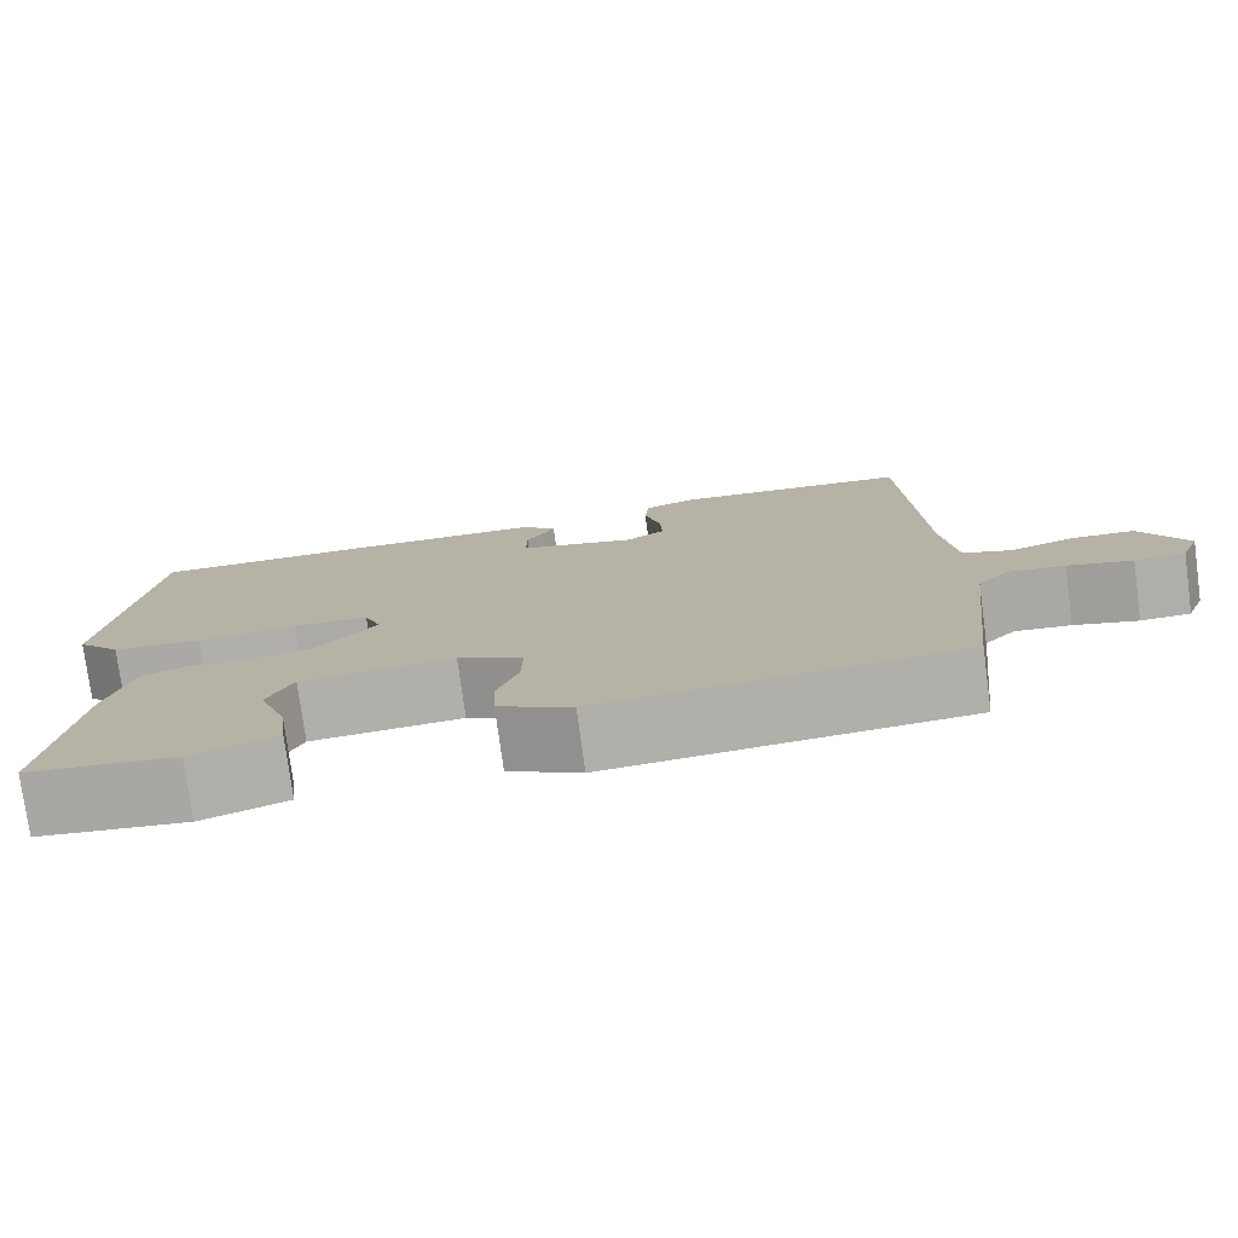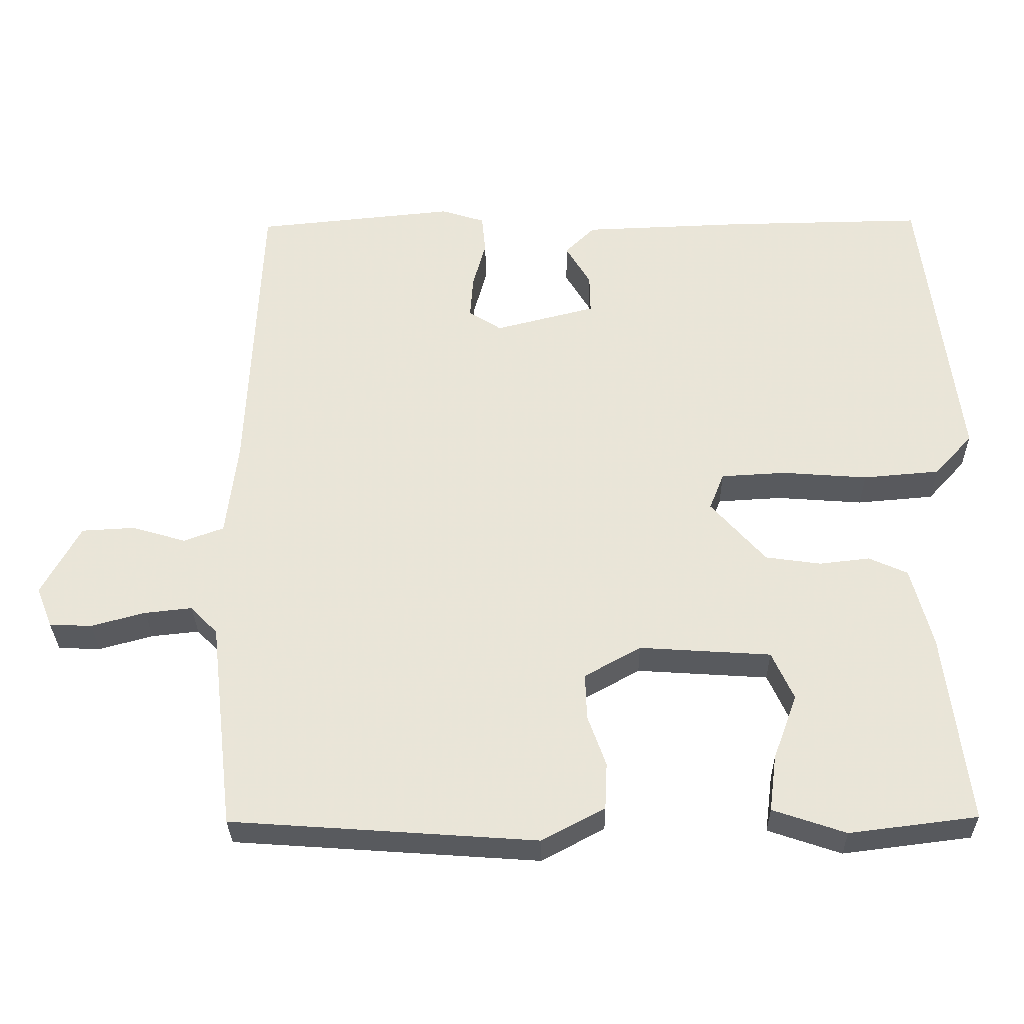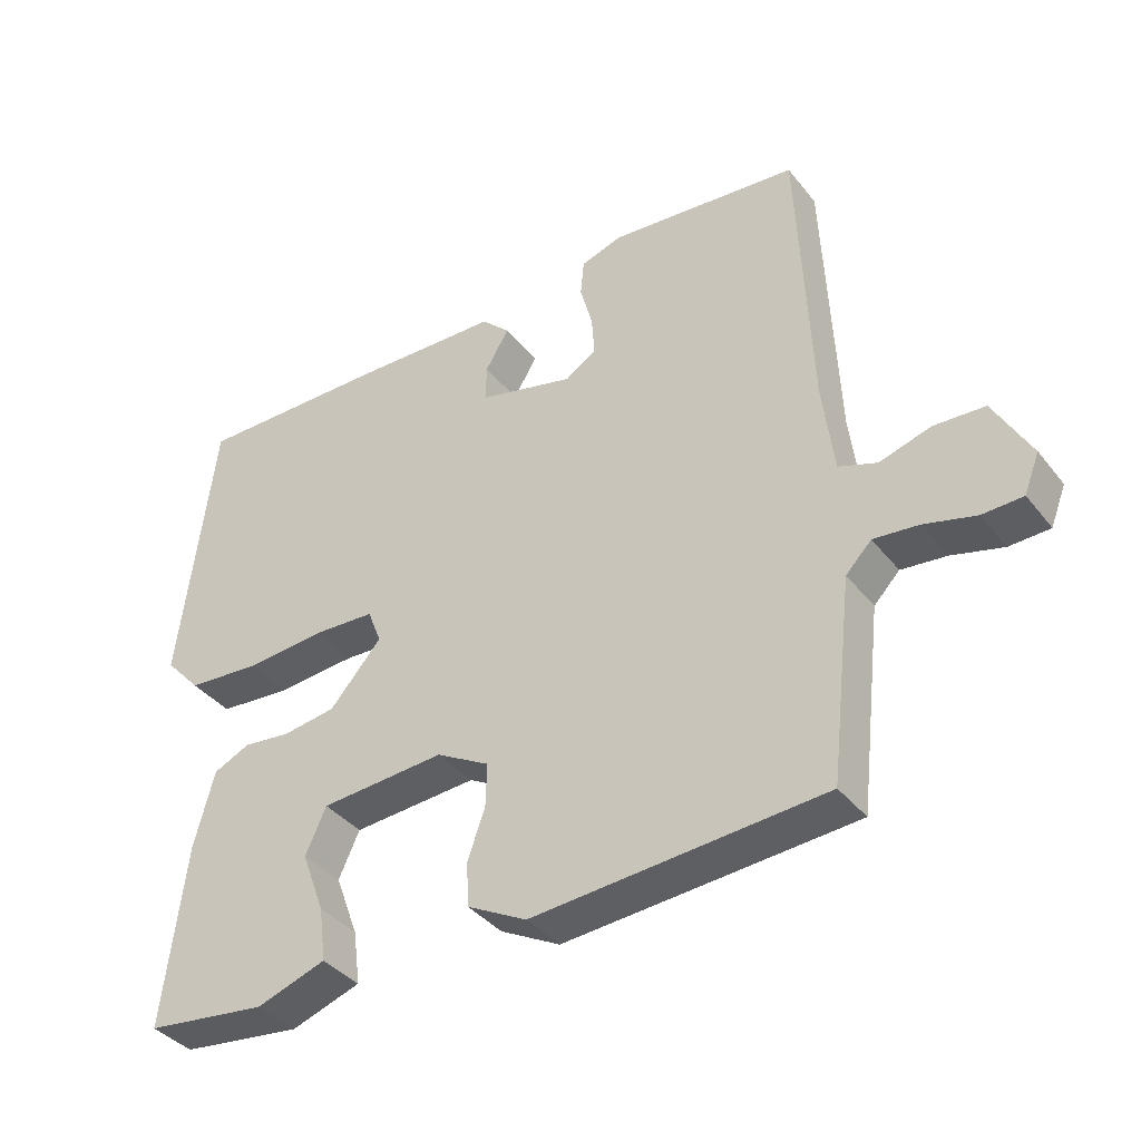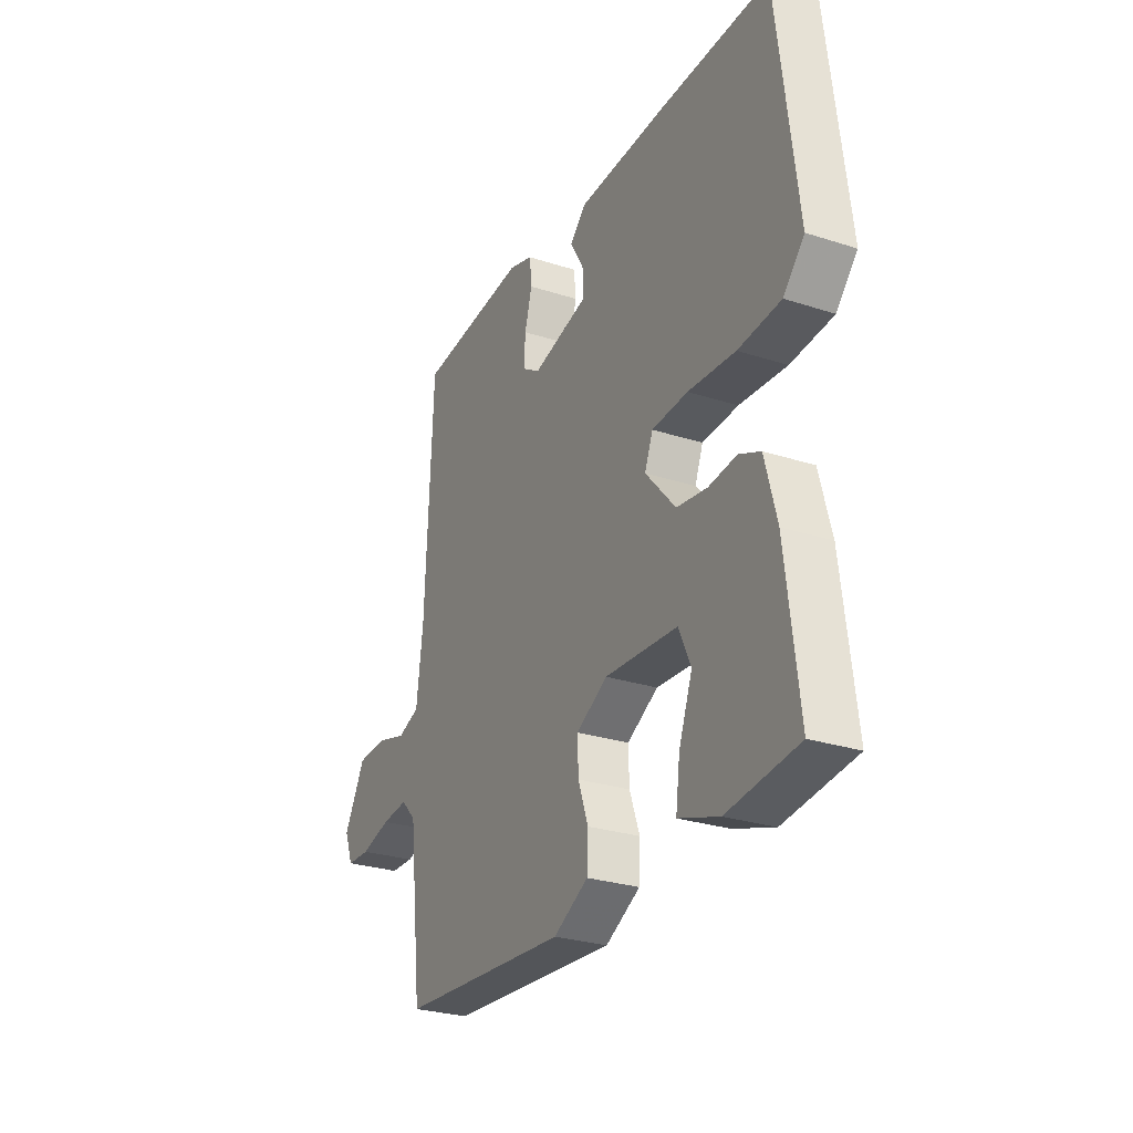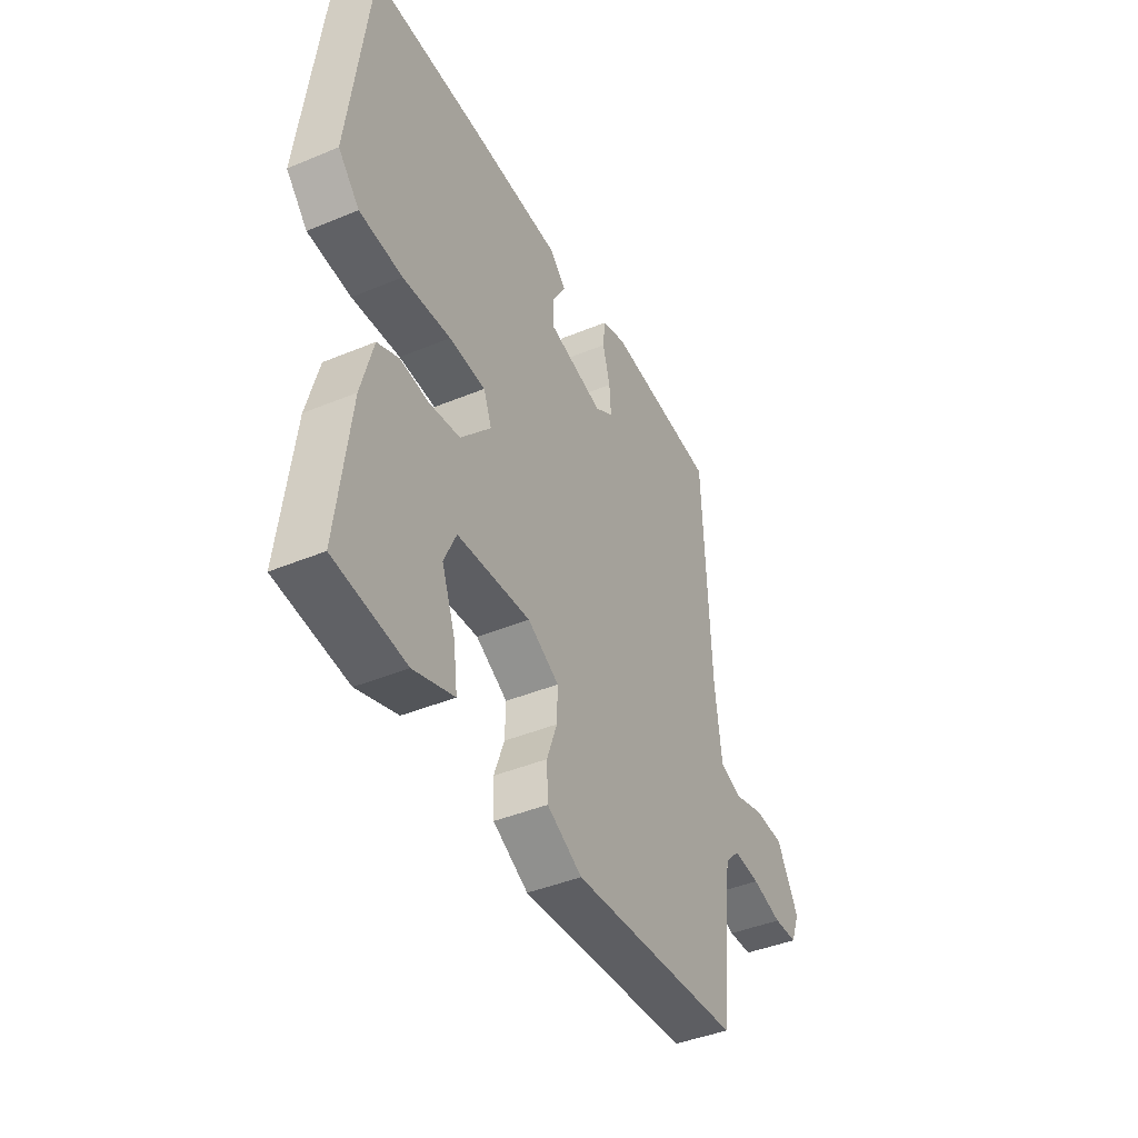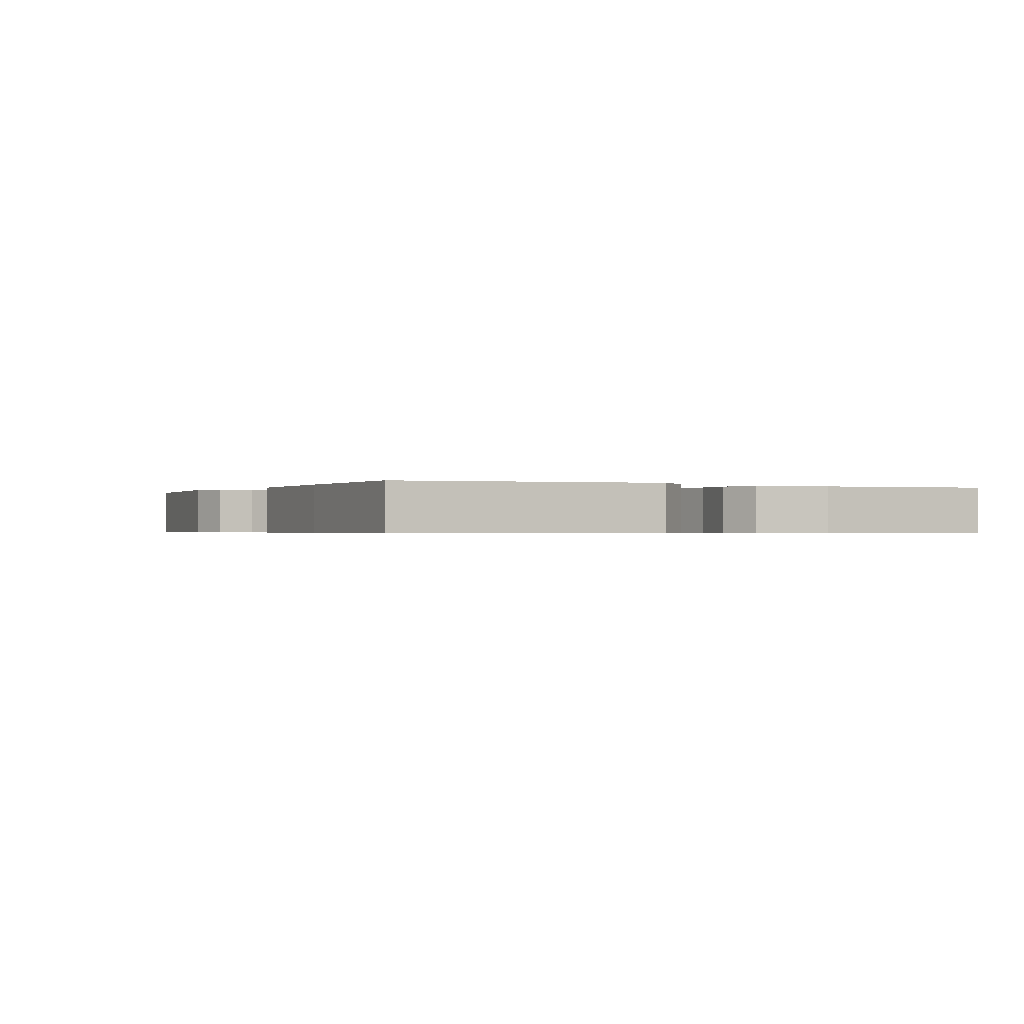
<metadata>
{"format":"obj","ext":"obj","renderer":"f3d","projection":"perspective","resolution":1024,"background":"white","views":[{"elev":-77.1,"azim":-172.3,"up":"+Z"},{"elev":-31.0,"azim":0.9,"up":"+Z"},{"elev":-38.3,"azim":-146.1,"up":"+Z"},{"elev":-27.7,"azim":63.6,"up":"+Z"},{"elev":-42.5,"azim":116.4,"up":"+Z"},{"elev":-0.5,"azim":63.2,"up":"+Y"}]}
</metadata>
<code>
v 0.5 0.07 0.5
v 0.549 0.07 0.097
v 0.497 0.07 0.04
v 0.392 0.07 0.031
v 0.275 0.07 0.04
v 0.186 0.07 0.035
v 0.166 0.07 -0.016
v 0.241 0.07 -0.101
v 0.317 0.07 -0.112
v 0.386 0.07 -0.104
v 0.439 0.07 -0.128
v 0.468 0.07 -0.238
v 0.5 0.07 -0.5
v 0.325 0.07 -0.522
v 0.225 0.07 -0.488
v 0.235 0.07 -0.411
v 0.268 0.07 -0.322
v 0.238 0.07 -0.256
v 0.058 0.07 -0.244
v -0.019 0.07 -0.287
v -0.017 0.07 -0.35
v 0.008 0.07 -0.42
v 0.005 0.07 -0.484
v -0.081 0.07 -0.53
v -0.5 0.07 -0.5
v -0.533 0.07 -0.214
v -0.57 0.07 -0.176
v -0.635 0.07 -0.183
v -0.709 0.07 -0.203
v -0.767 0.07 -0.201
v -0.789 0.07 -0.145
v -0.736 0.07 -0.048
v -0.663 0.07 -0.044
v -0.589 0.07 -0.066
v -0.534 0.07 -0.046
v -0.518 0.07 0.086
v -0.5 0.07 0.5
v -0.226 0.07 0.527
v -0.166 0.07 0.508
v -0.161 0.07 0.455
v -0.179 0.07 0.389
v -0.183 0.07 0.331
v -0.138 0.07 0.302
v 0 0.07 0.337
v -0.001 0.07 0.391
v -0.035 0.07 0.448
v 0.006 0.07 0.488
v 0.228 0.07 0.496
v 0.5 0 0.5
v 0.549 0 0.097
v 0.497 0 0.04
v 0.392 0 0.031
v 0.275 0 0.04
v 0.186 0 0.035
v 0.166 0 -0.016
v 0.241 0 -0.101
v 0.317 0 -0.112
v 0.386 0 -0.104
v 0.439 0 -0.128
v 0.468 0 -0.238
v 0.5 0 -0.5
v 0.325 0 -0.522
v 0.225 0 -0.488
v 0.235 0 -0.411
v 0.268 0 -0.322
v 0.238 0 -0.256
v 0.058 0 -0.244
v -0.019 0 -0.287
v -0.017 0 -0.35
v 0.008 0 -0.42
v 0.005 0 -0.484
v -0.081 0 -0.53
v -0.5 0 -0.5
v -0.533 0 -0.214
v -0.57 0 -0.176
v -0.635 0 -0.183
v -0.709 0 -0.203
v -0.767 0 -0.201
v -0.789 0 -0.145
v -0.736 0 -0.048
v -0.663 0 -0.044
v -0.589 0 -0.066
v -0.534 0 -0.046
v -0.518 0 0.086
v -0.5 0 0.5
v -0.226 0 0.527
v -0.166 0 0.508
v -0.161 0 0.455
v -0.179 0 0.389
v -0.183 0 0.331
v -0.138 0 0.302
v 0 0 0.337
v -0.001 0 0.391
v -0.035 0 0.448
v 0.006 0 0.488
v 0.228 0 0.496
f 3 4 5
f 2 3 5
f 1 2 5
f 48 1 5
f 47 48 5
f 46 47 5
f 45 46 5
f 44 45 5 6
f 43 44 6 7
f 42 43 7 8
f 39 40 41
f 38 39 41
f 37 38 41
f 36 37 41
f 35 36 41 42
f 32 33 34
f 31 32 34
f 30 31 34
f 29 30 34
f 28 29 34
f 27 28 34 35
f 35 42 8
f 27 35 8
f 26 27 8
f 24 25 26
f 23 24 26
f 22 23 26
f 21 22 26
f 15 16 17
f 14 15 17
f 13 14 17
f 12 13 17
f 11 12 17
f 10 11 17
f 9 10 17 18
f 8 9 18 19
f 20 21 26
f 8 19 20 26
f 53 52 51
f 53 51 50
f 53 50 49
f 53 49 96
f 53 96 95
f 53 95 94
f 53 94 93
f 54 53 93 92
f 55 54 92 91
f 56 55 91 90
f 89 88 87
f 89 87 86
f 89 86 85
f 89 85 84
f 90 89 84 83
f 82 81 80
f 82 80 79
f 82 79 78
f 82 78 77
f 82 77 76
f 83 82 76 75
f 56 90 83
f 56 83 75
f 56 75 74
f 74 73 72
f 74 72 71
f 74 71 70
f 74 70 69
f 65 64 63
f 65 63 62
f 65 62 61
f 65 61 60
f 65 60 59
f 65 59 58
f 66 65 58 57
f 67 66 57 56
f 74 69 68
f 74 68 67 56
f 1 49 50 2
f 2 50 51 3
f 3 51 52 4
f 4 52 53 5
f 5 53 54 6
f 6 54 55 7
f 7 55 56 8
f 8 56 57 9
f 9 57 58 10
f 10 58 59 11
f 11 59 60 12
f 12 60 61 13
f 13 61 62 14
f 14 62 63 15
f 15 63 64 16
f 16 64 65 17
f 17 65 66 18
f 18 66 67 19
f 19 67 68 20
f 20 68 69 21
f 21 69 70 22
f 22 70 71 23
f 23 71 72 24
f 24 72 73 25
f 25 73 74 26
f 26 74 75 27
f 27 75 76 28
f 28 76 77 29
f 29 77 78 30
f 30 78 79 31
f 31 79 80 32
f 32 80 81 33
f 33 81 82 34
f 34 82 83 35
f 35 83 84 36
f 36 84 85 37
f 37 85 86 38
f 38 86 87 39
f 39 87 88 40
f 40 88 89 41
f 41 89 90 42
f 42 90 91 43
f 43 91 92 44
f 44 92 93 45
f 45 93 94 46
f 46 94 95 47
f 47 95 96 48
f 48 96 49 1

</code>
